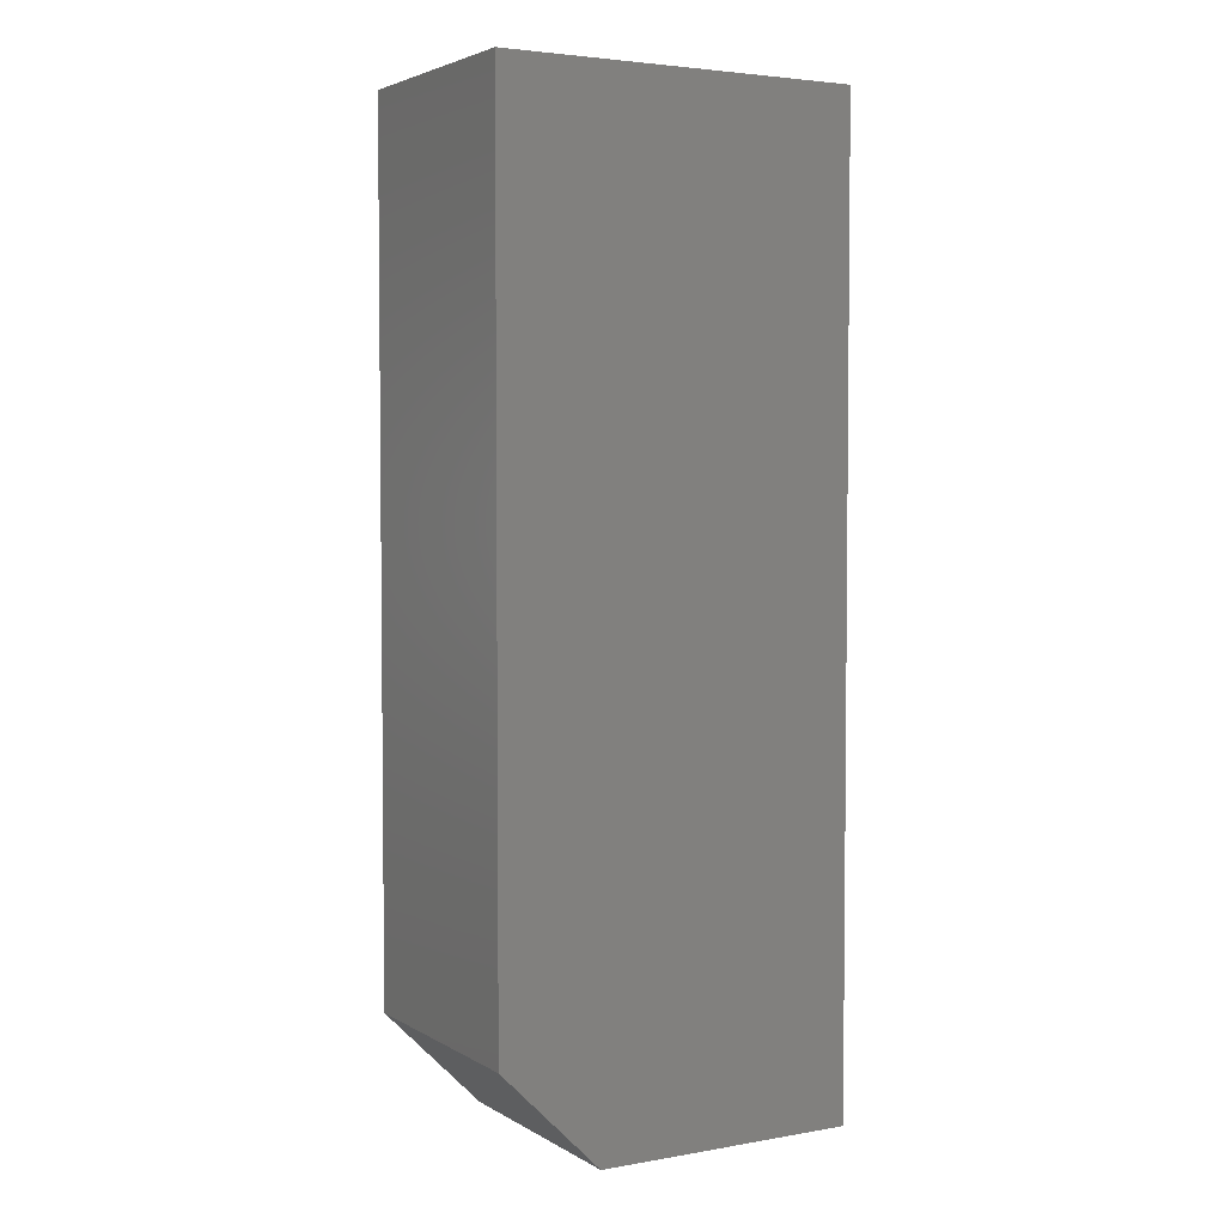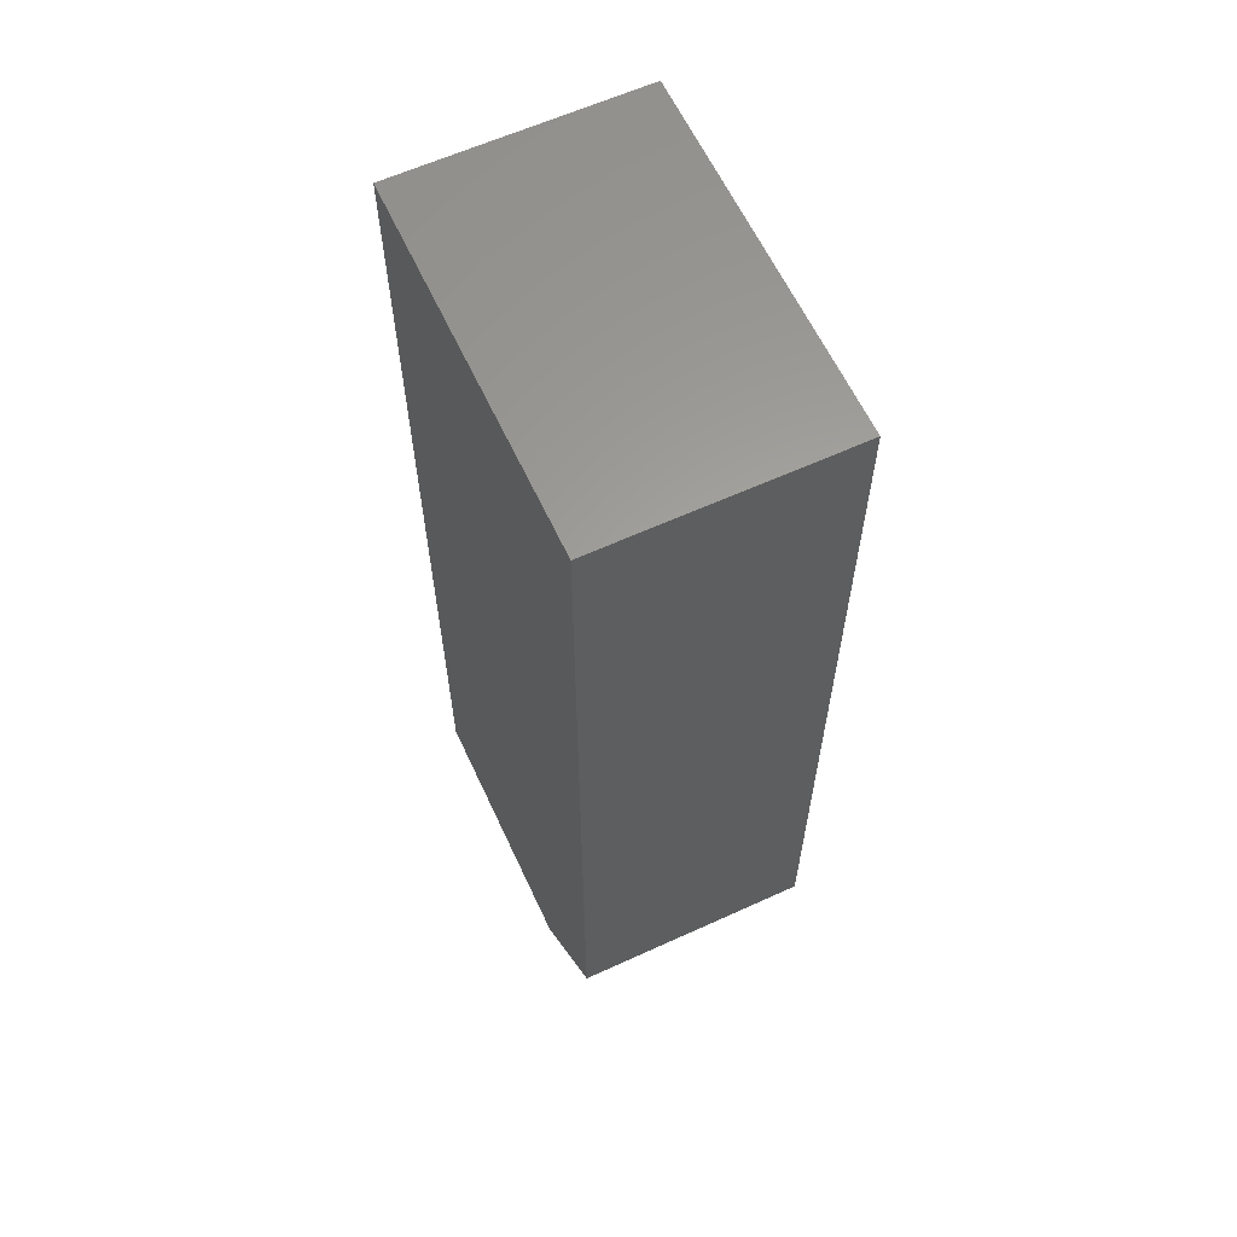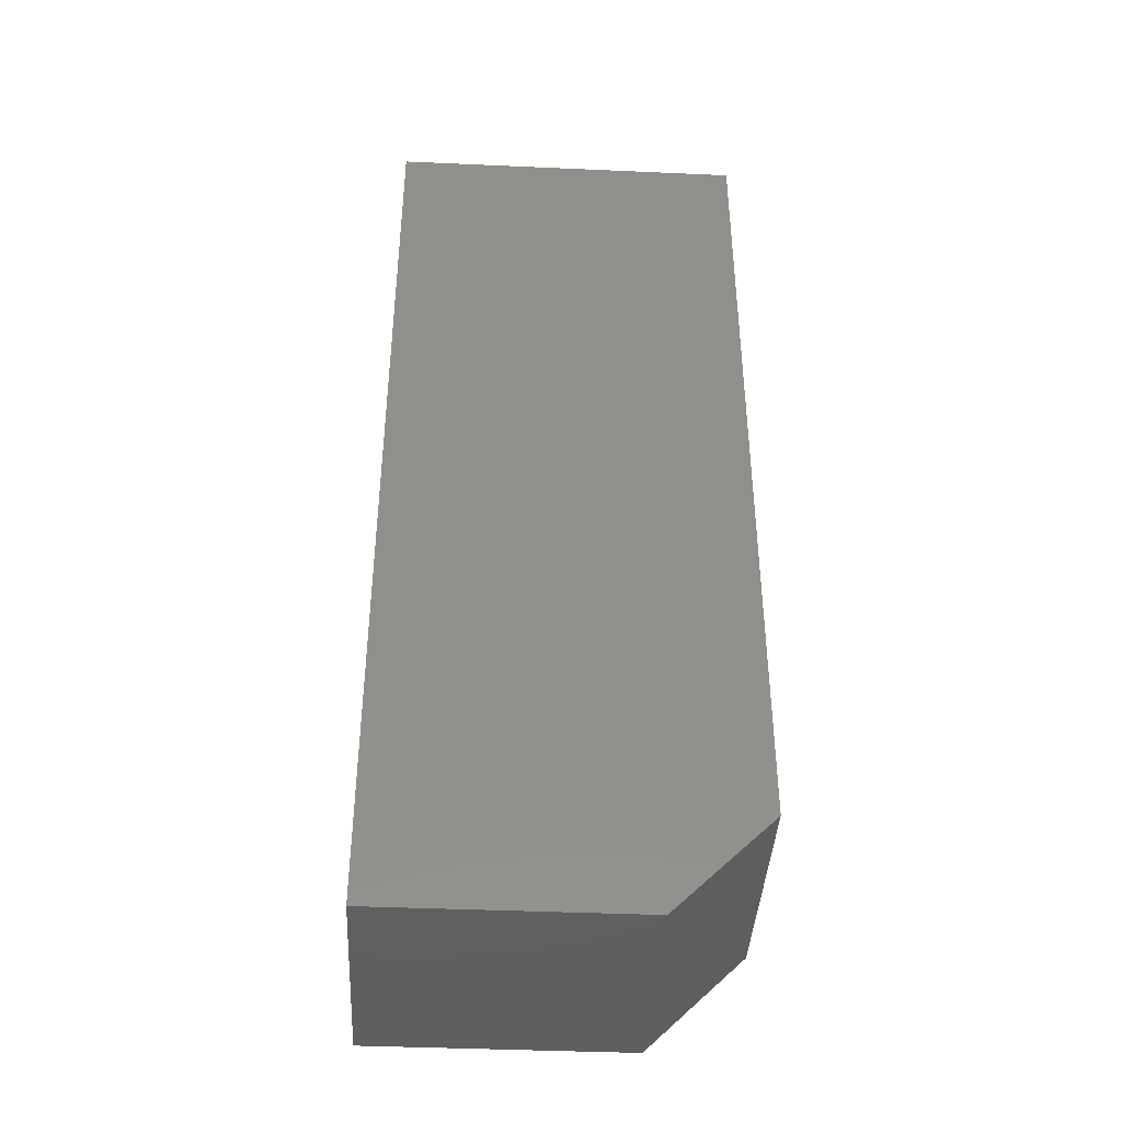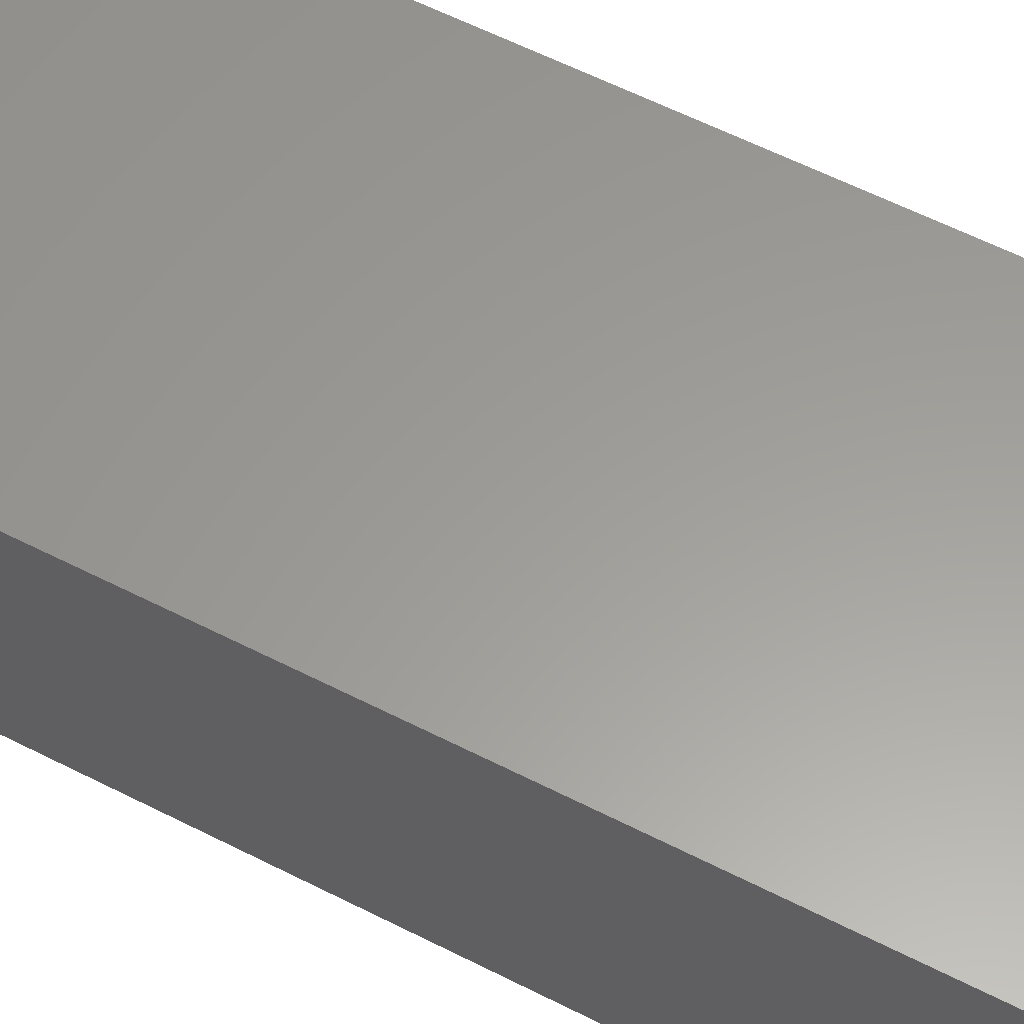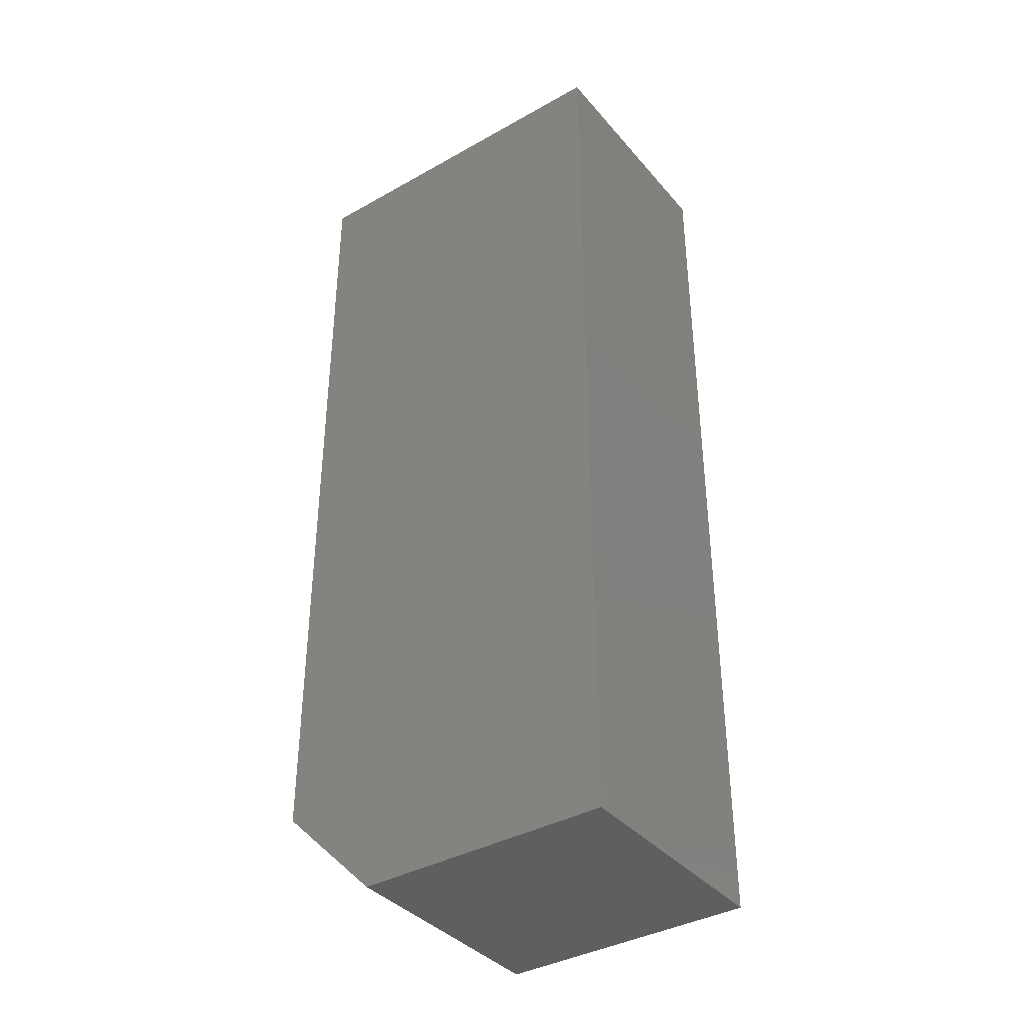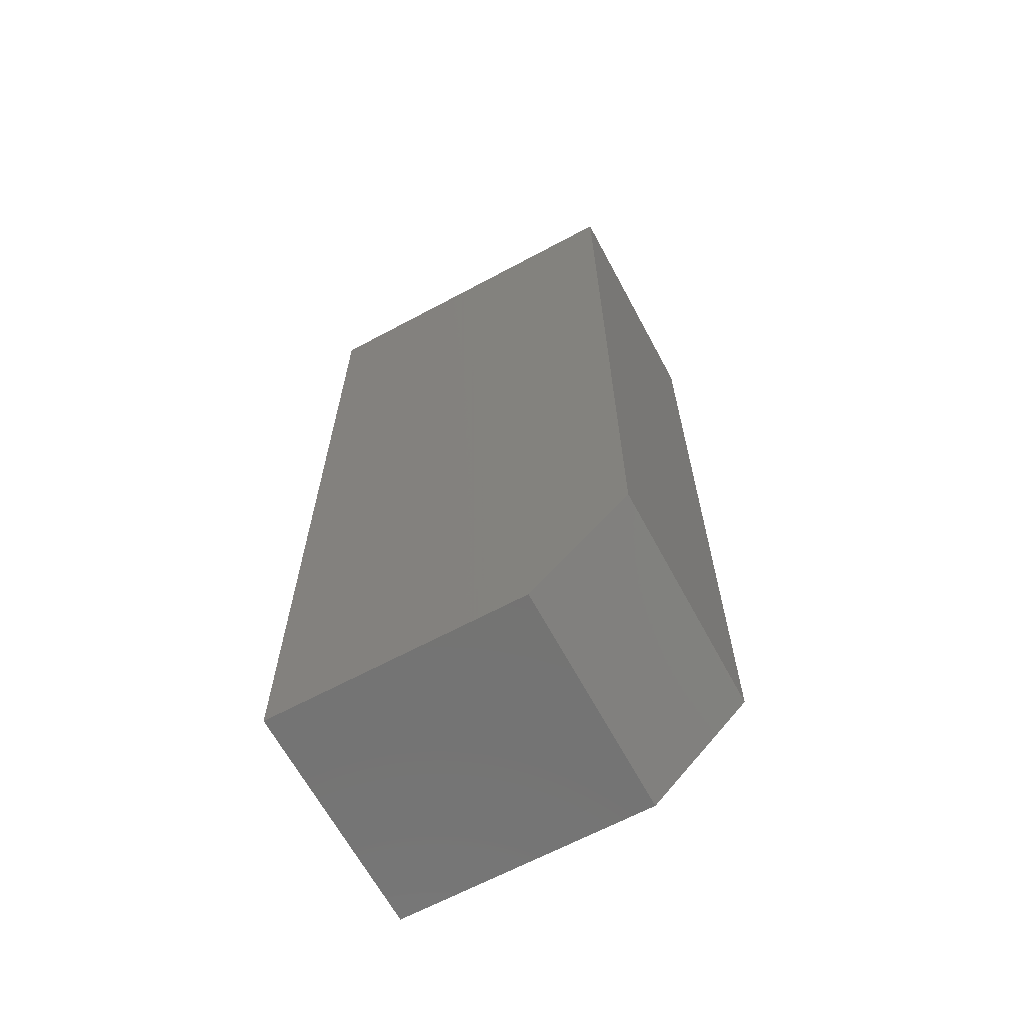
<metadata>
{"format":"stl","ext":"stl","renderer":"f3d","projection":"perspective","resolution":1024,"background":"white","views":[{"elev":3.8,"azim":-29.8,"up":"+Y"},{"elev":61.7,"azim":-114.9,"up":"+Y"},{"elev":-40.9,"azim":176.9,"up":"+Y"},{"elev":60.2,"azim":-62.5,"up":"+Z"},{"elev":-38.0,"azim":35.6,"up":"+Y"},{"elev":-65.5,"azim":-151.7,"up":"+Y"}]}
</metadata>
<code>
# stl→obj: 10 verts, 16 faces
v 0.07812 -0.75 -4.784e-18
v 0.2812 -0.75 -1.722e-17
v 0.07812 -0.75 0.1865
v 0.2812 -0.75 0.1865
v 1.142e-17 0 0.1865
v 0 0 0
v 0 -0.6719 0.1865
v 0 -0.6719 0
v 0.2812 0 0.1865
v 0.2812 0 -1.722e-17
f 1 2 3
f 3 2 4
f 5 6 7
f 7 6 8
f 9 5 4
f 4 5 7
f 4 7 3
f 6 10 8
f 8 10 2
f 8 2 1
f 3 7 1
f 1 7 8
f 6 5 10
f 10 5 9
f 10 9 2
f 2 9 4

</code>
